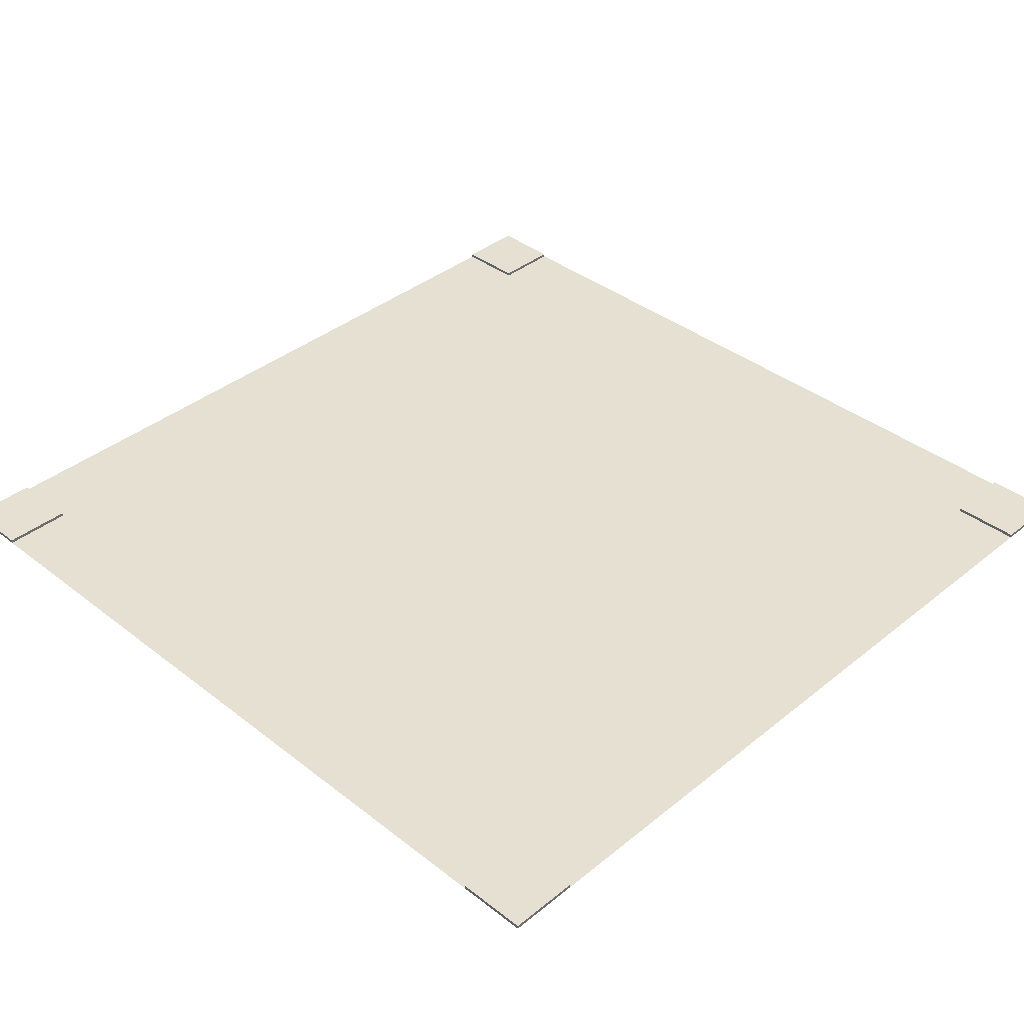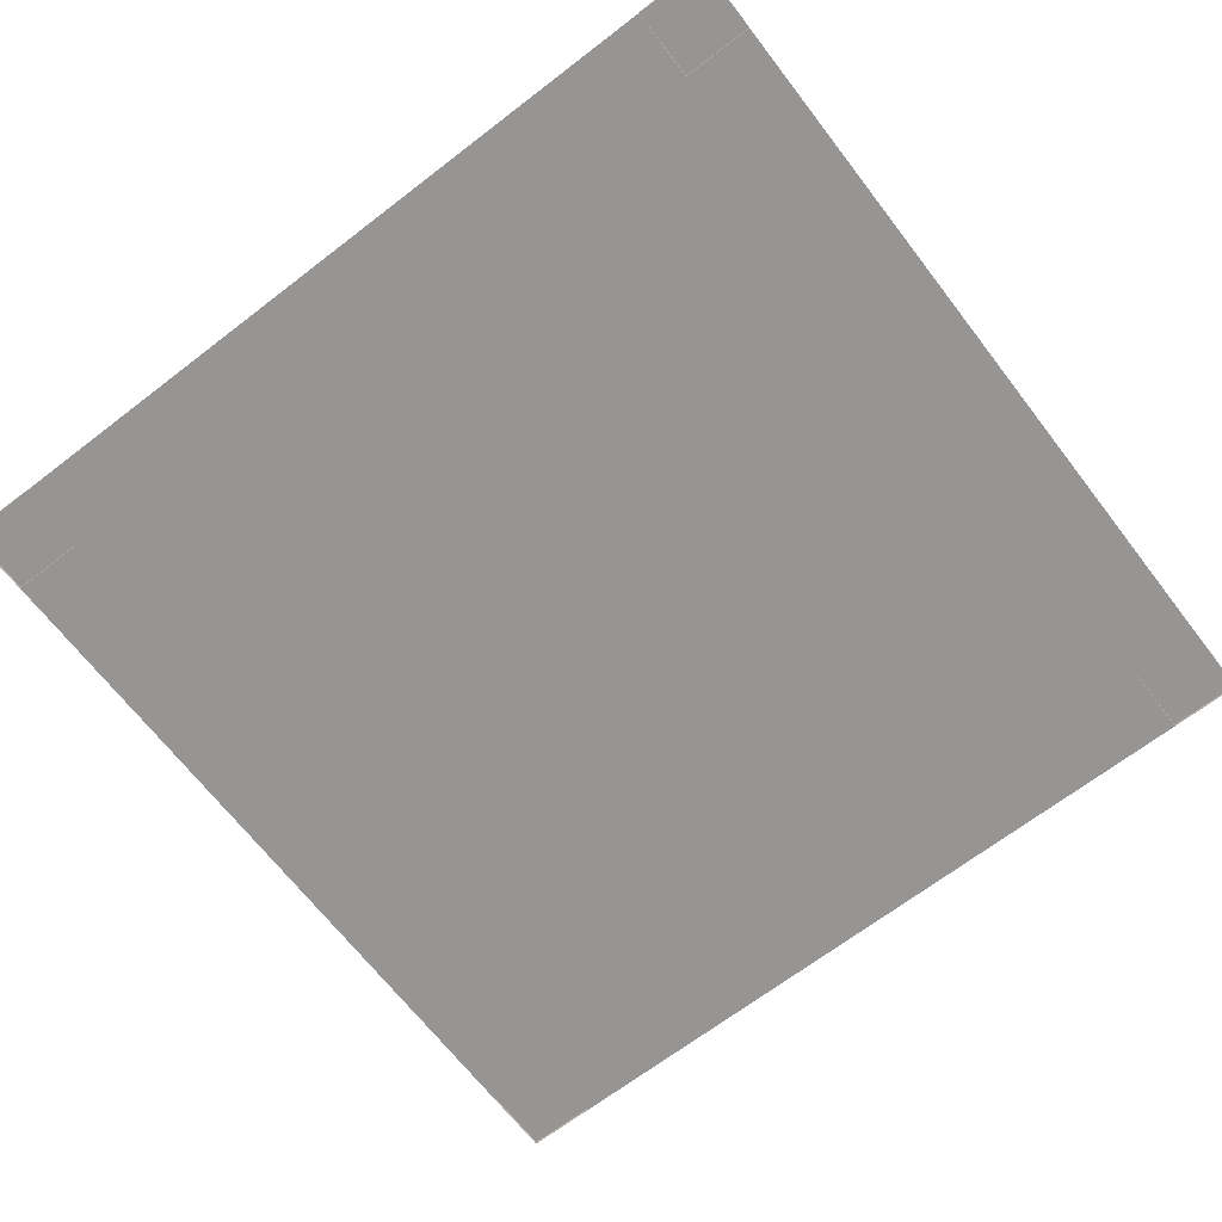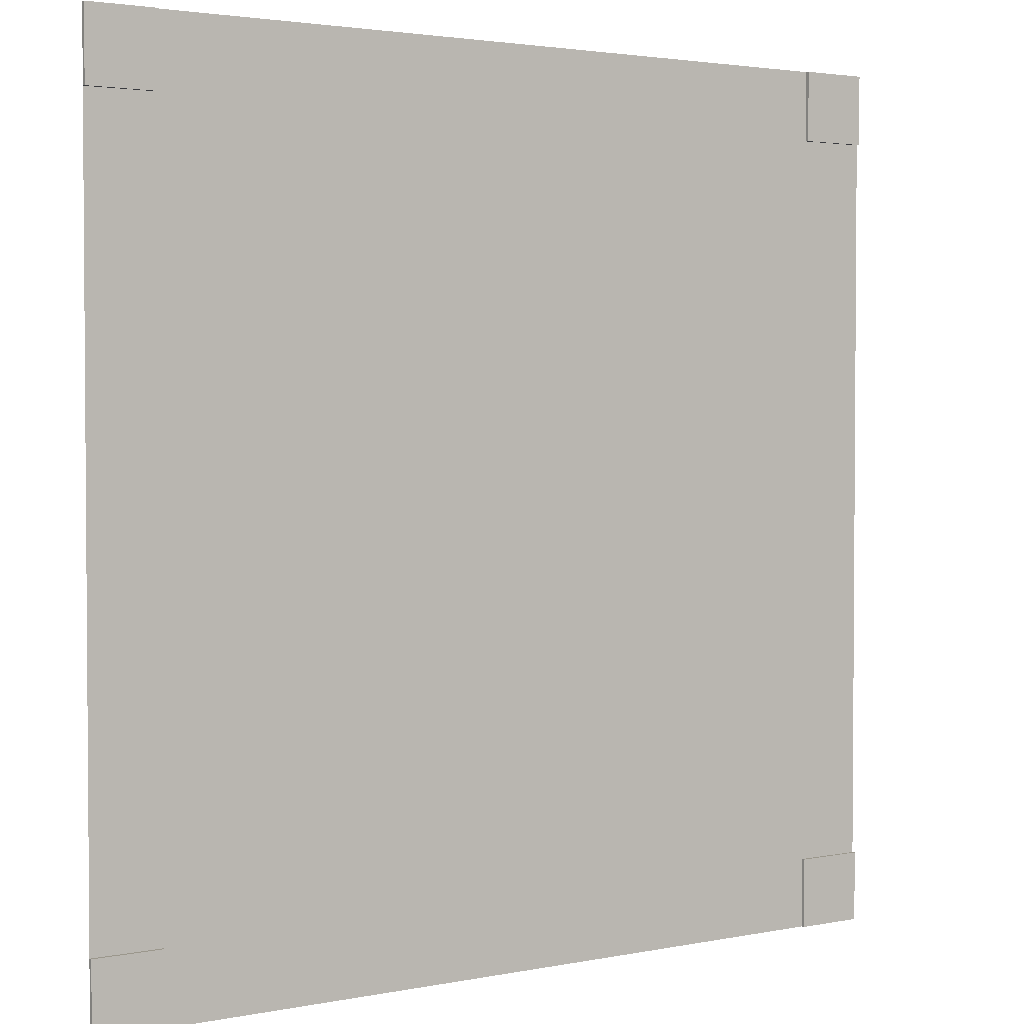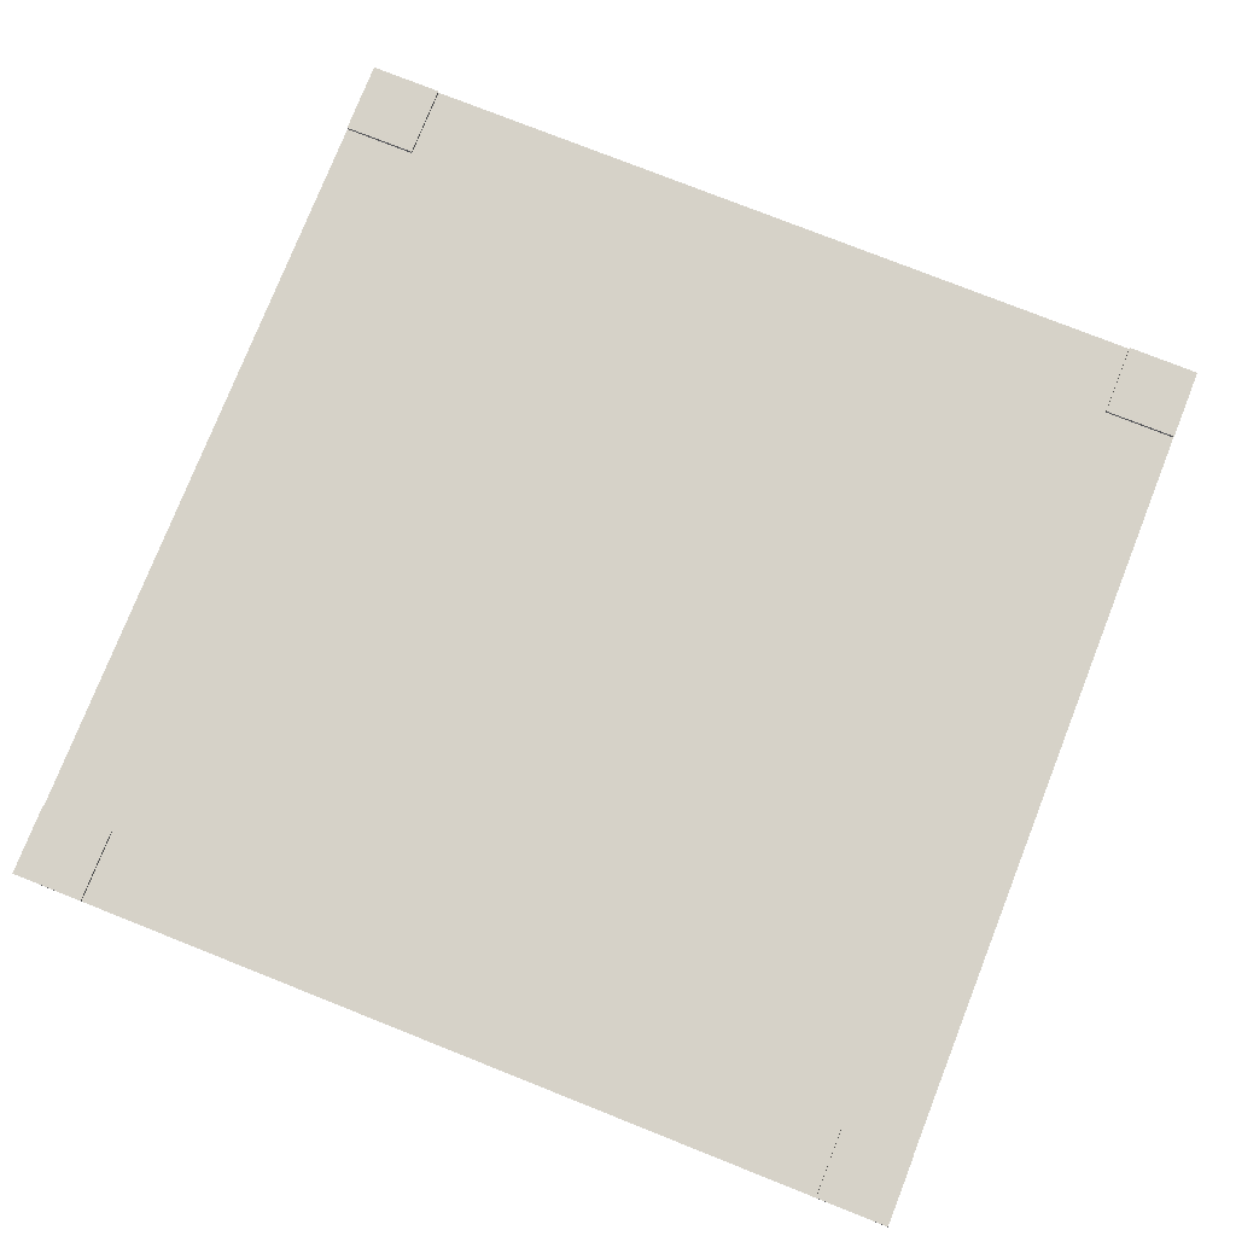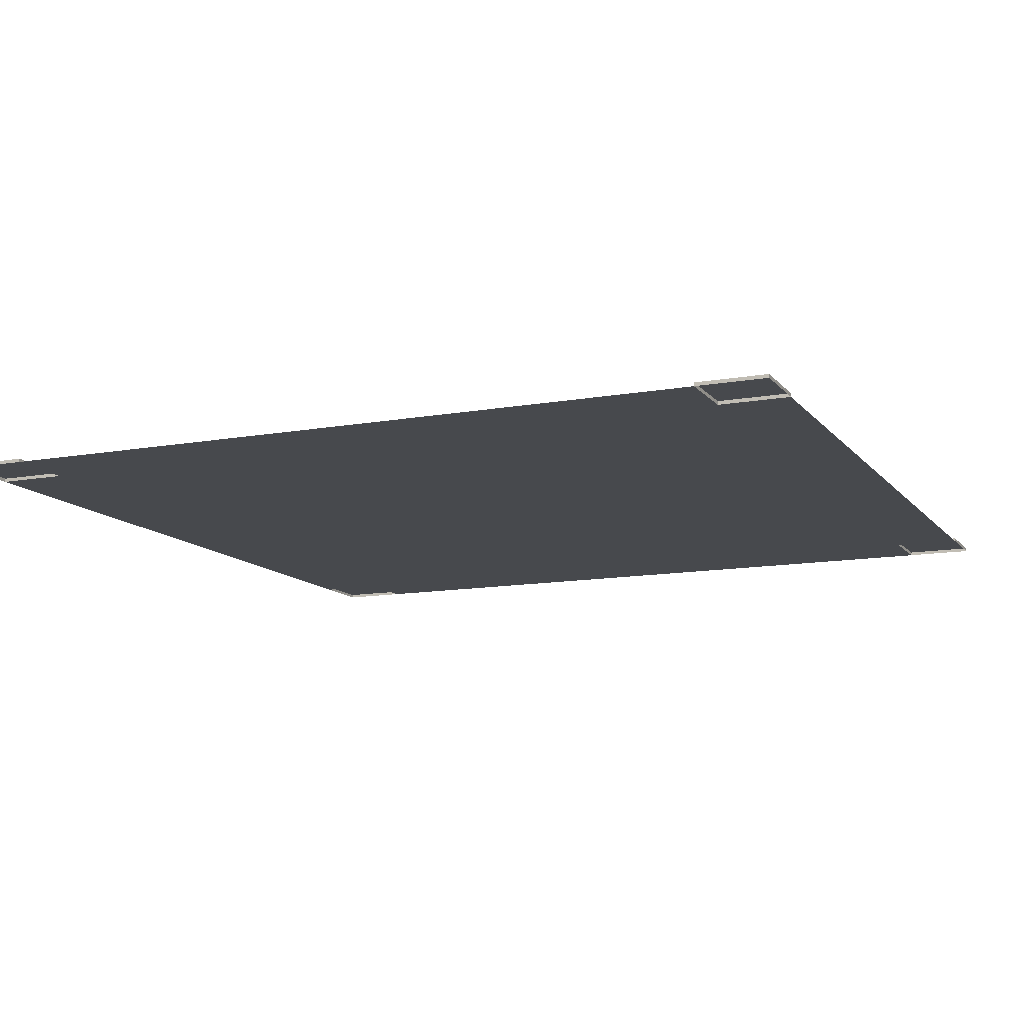
<metadata>
{"format":"obj","ext":"obj","renderer":"f3d","projection":"perspective","resolution":1024,"background":"white","views":[{"elev":38.3,"azim":-45.5,"up":"+Y"},{"elev":-67.5,"azim":37.6,"up":"+Y"},{"elev":2.6,"azim":144.7,"up":"+Z"},{"elev":77.6,"azim":21.6,"up":"+Y"},{"elev":-12.1,"azim":23.4,"up":"+Y"}]}
</metadata>
<code>
g Mesh1 Model
v 25 0 2
v 23 0 23
v 23 0 2
f 1 2 3
v 25 0 23
f 2 1 4
f 3 2 1
v 23 0 25
f 5 3 2
v 23 0 -0
f 5 6 3
v 2 0 25
f 7 6 5
v 2 0 23
f 8 6 7
v 2 0 2
f 9 6 8
v 2 0 -0
f 6 9 10
f 10 9 6
v 2 0.1 -0
f 9 11 10
v 2 0.1 2
f 11 9 12
f 12 9 11
v 0 0.1 2
f 9 13 12
v 0 0 2
f 13 9 14
f 14 9 13
v 0 0 23
f 9 15 14
f 15 9 8
f 14 15 9
f 8 9 15
f 8 6 9
f 7 6 8
f 5 6 7
f 3 6 5
v 23 0.1 2
f 6 16 3
v 23 0.1 -0
f 16 6 17
f 3 16 6
f 16 1 3
v 25 0.1 2
f 1 16 18
f 3 1 16
f 18 16 1
v 25 0.1 -0
f 16 19 18
f 19 16 17
f 17 16 19
f 17 6 16
f 6 19 17
v 25 0 -0
f 19 6 20
f 20 6 19
f 17 19 6
f 1 19 20
f 19 1 18
f 18 1 19
f 20 19 1
f 18 19 16
f 2 3 5
v 23 0.1 25
f 2 21 5
v 23 0.1 23
f 21 2 22
f 5 21 2
v 25 0 25
f 21 23 5
v 25 0.1 25
f 23 21 24
f 5 23 21
f 24 21 23
v 25 0.1 23
f 21 25 24
f 25 21 22
f 22 21 25
f 22 2 21
f 2 25 22
f 25 2 4
f 4 2 25
f 4 1 2
f 22 25 2
f 23 25 4
f 25 23 24
f 24 23 25
f 4 25 23
f 24 25 21
v 2 0.1 23
f 7 26 8
v 2 0.1 25
f 26 7 27
f 27 7 26
v 0 0.1 25
f 7 28 27
v 0 0 25
f 28 7 29
f 29 7 28
f 27 28 7
f 28 26 27
v 0 0.1 23
f 26 28 30
f 30 28 26
f 28 15 30
f 15 28 29
f 29 28 15
f 30 15 28
f 15 26 30
f 26 15 8
f 8 15 26
f 30 26 15
f 8 26 7
f 27 26 28
f 12 13 9
f 13 11 12
v 0 0.1 -0
f 11 13 31
f 31 13 11
v 0 0 -0
f 13 32 31
f 32 13 14
f 14 13 32
f 31 32 13
f 32 11 31
f 11 32 10
f 10 32 11
f 31 11 32
f 10 11 9
f 12 11 13

</code>
